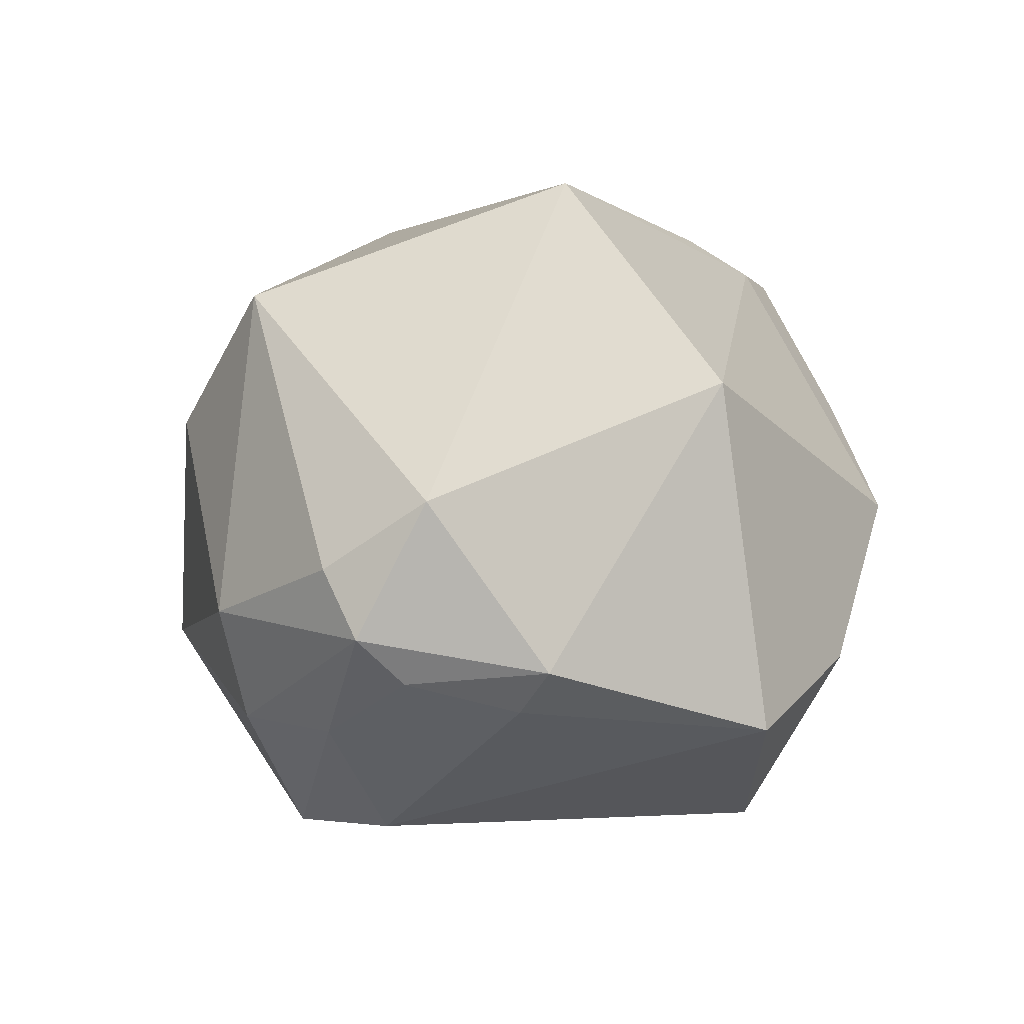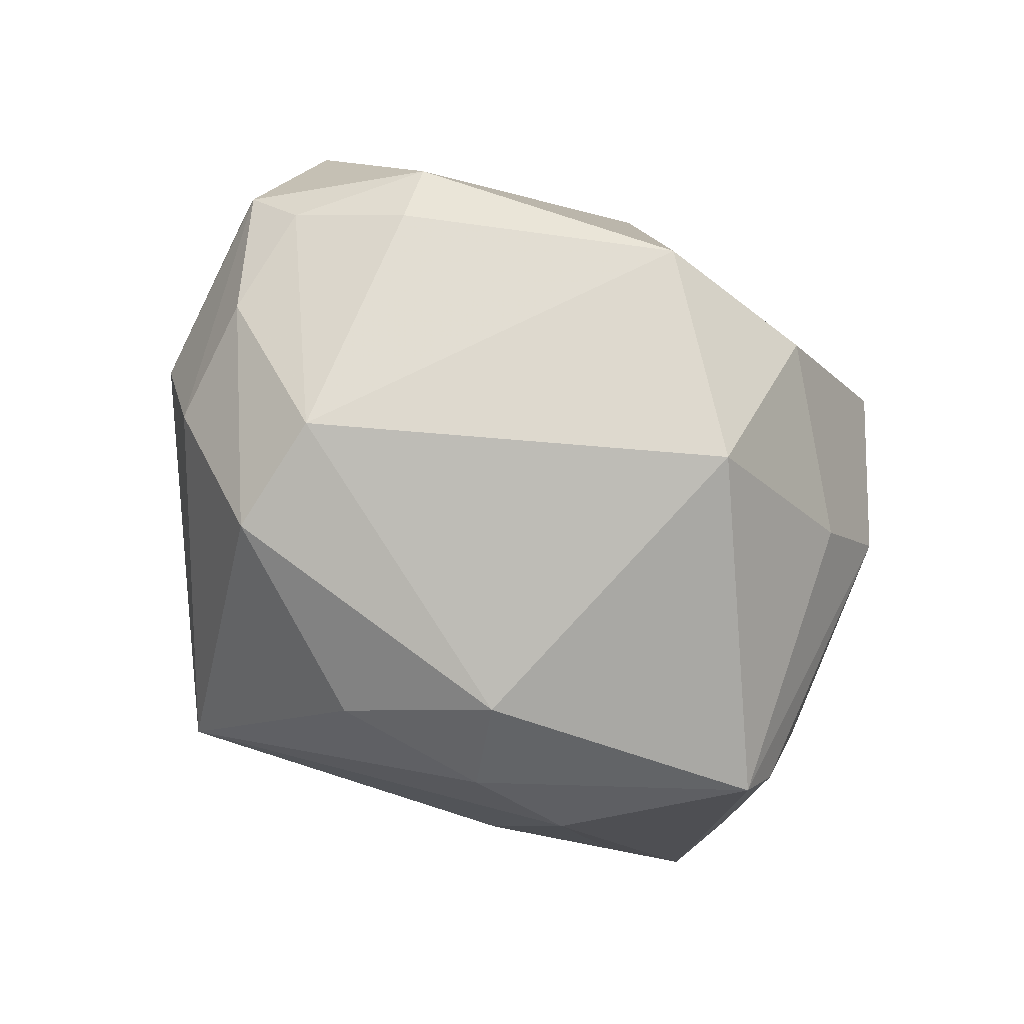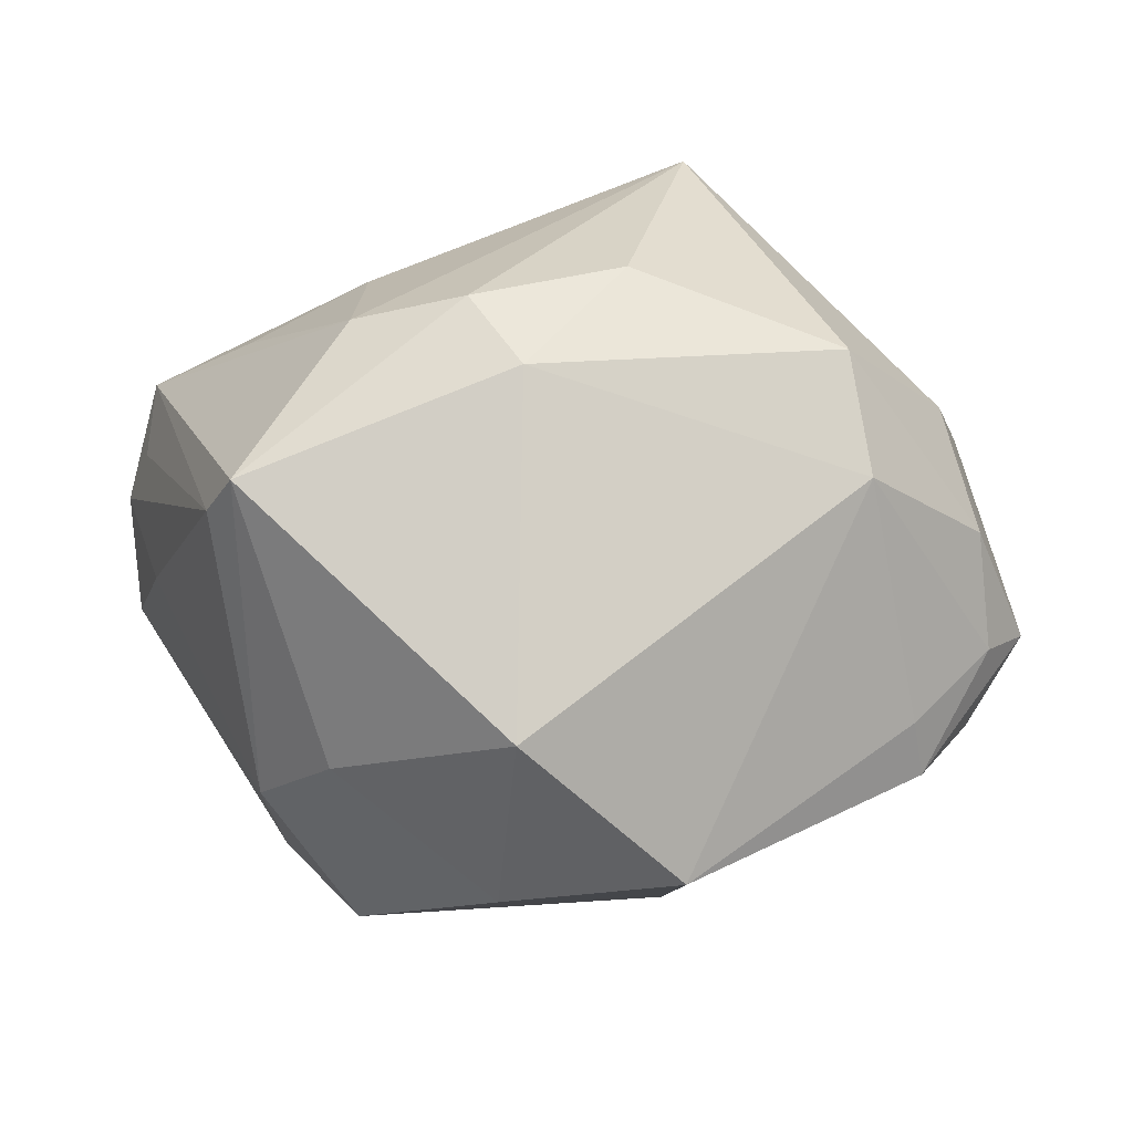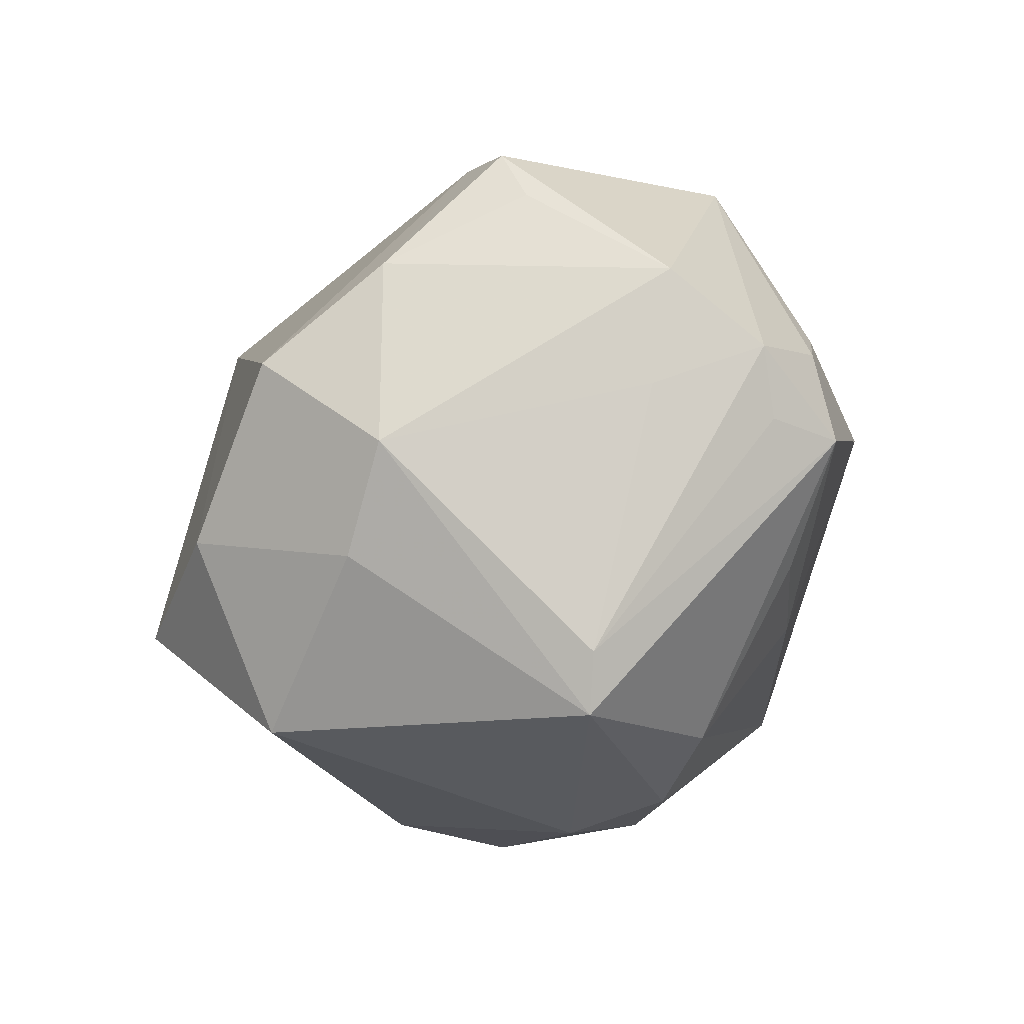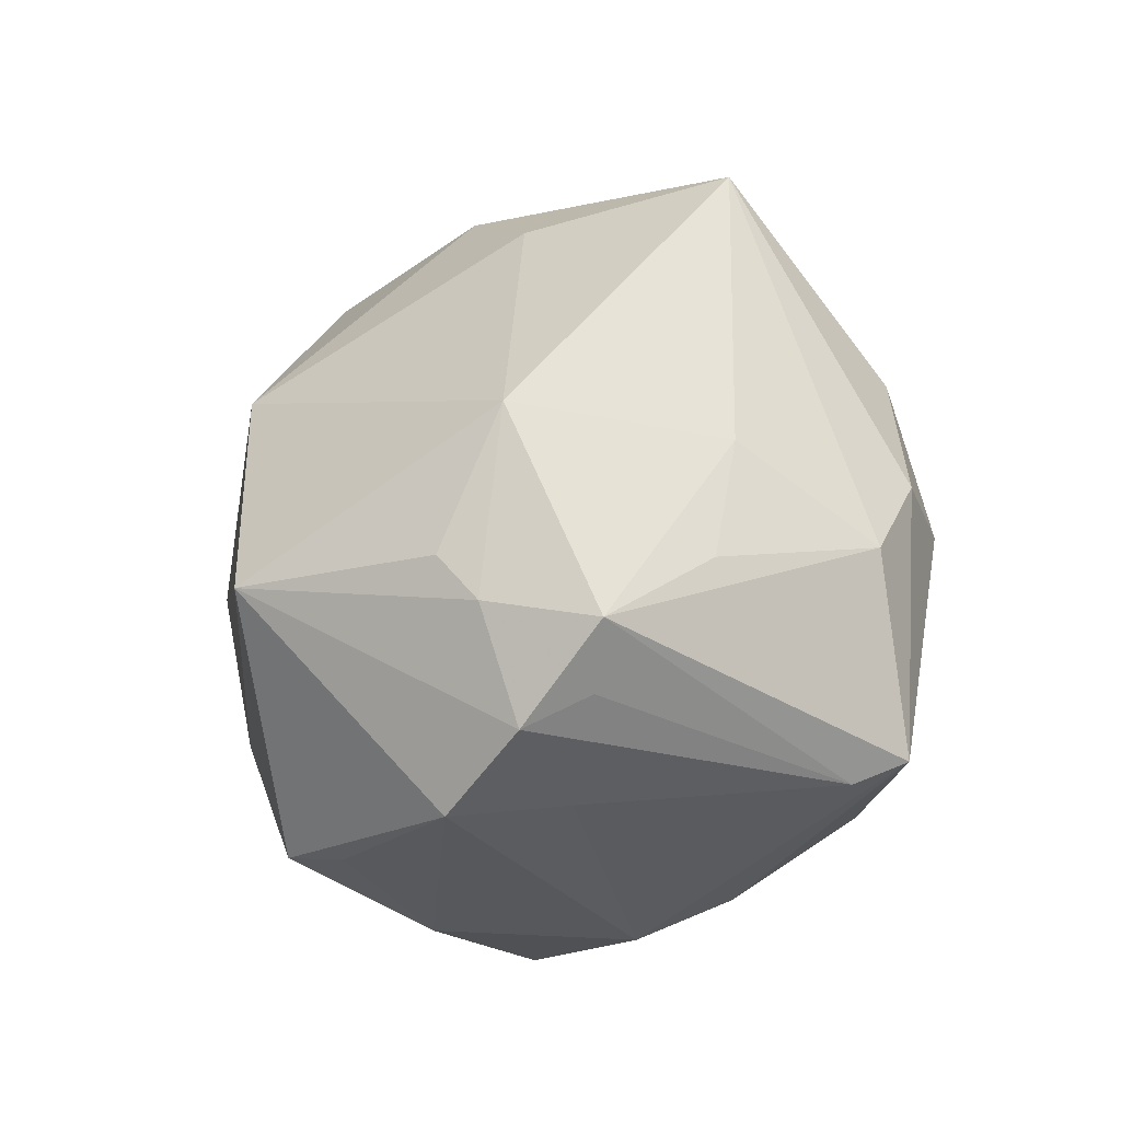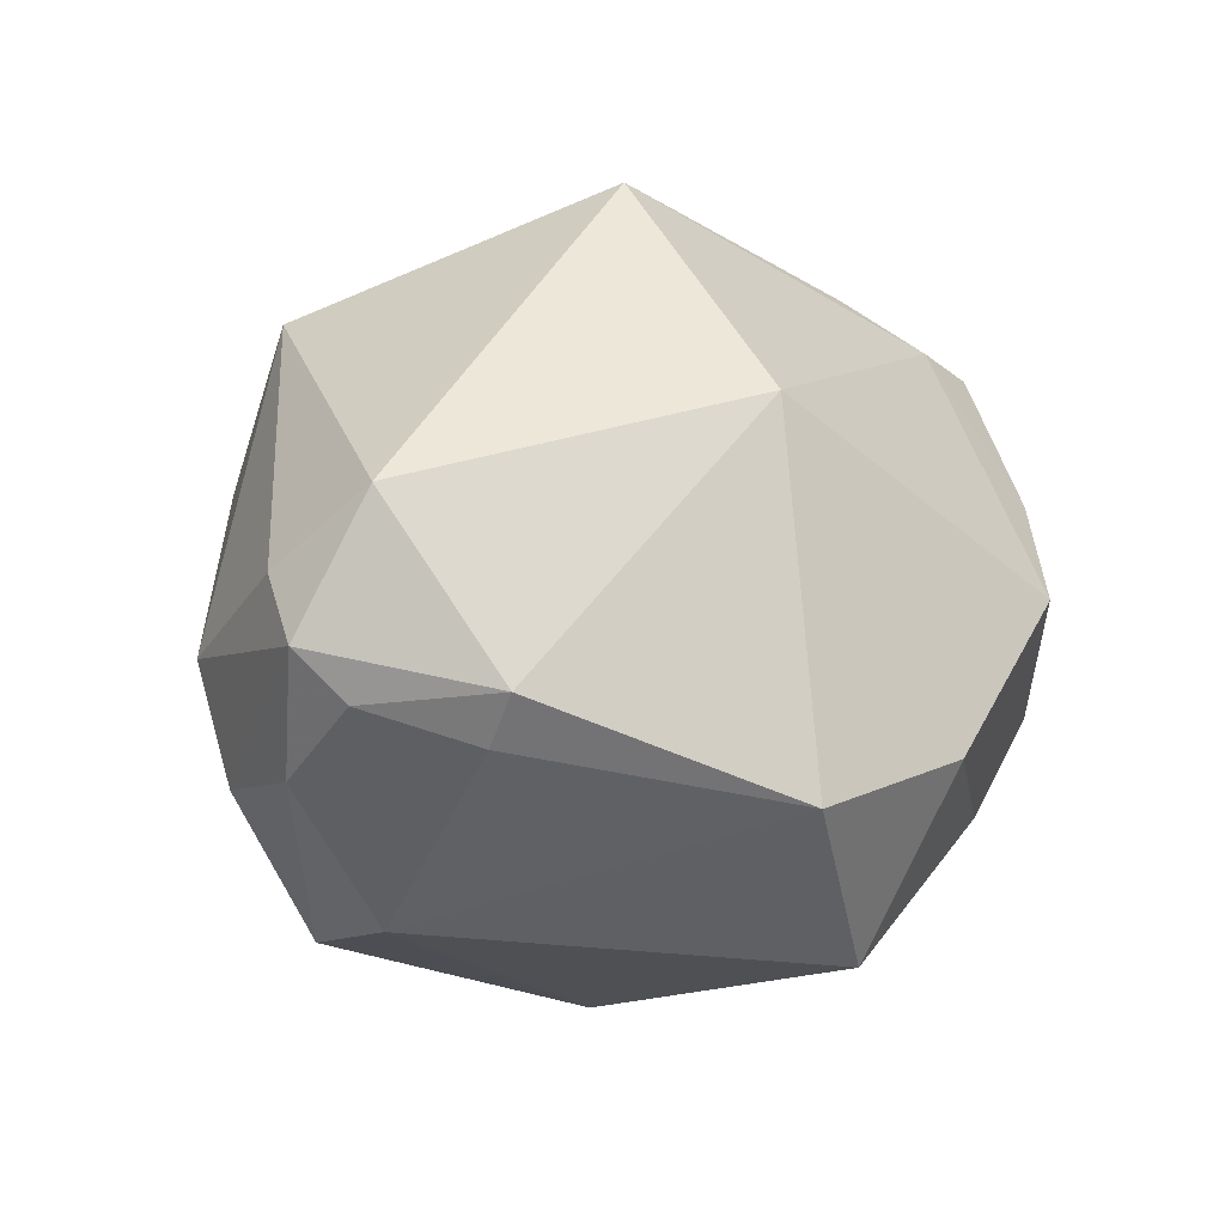
<metadata>
{"format":"obj","ext":"obj","renderer":"f3d","projection":"perspective","resolution":1024,"background":"white","views":[{"elev":11.4,"azim":120.4,"up":"+Y"},{"elev":-68.0,"azim":137.9,"up":"+Y"},{"elev":-19.7,"azim":2.1,"up":"+Z"},{"elev":-25.8,"azim":-112.8,"up":"+Y"},{"elev":28.7,"azim":-84.9,"up":"+Z"},{"elev":-1.5,"azim":136.3,"up":"+Y"}]}
</metadata>
<code>
v -0.005532 -0.02551 0.01157
v 0.03408 0.003104 -0.002736
v -0.01404 -0.0231 0.01095
v -0.0315 -0.00447 0.01428
v -0.02526 0.01893 -0.01087
v -0.02181 0.008902 -0.01932
v -0.002637 0.02456 0.01496
v 0.03075 -0.002298 0.009536
v -0.01577 -0.01348 -0.01943
v 0.0321 -0.005365 -0.008527
v -0.02304 -0.01153 0.01453
v -0.001443 -0.02779 0.005191
v -0.02208 0.02232 0.009854
v -0.03385 0.006076 -0.0006247
v -0.02639 0.00728 0.01561
v 0.009951 -0.01089 0.02972
v -0.02393 -0.02172 -0.002932
v -0.02163 -0.02579 -0.00224
v 0.0313 -0.0103 -0.001077
v 0.02276 -0.02044 -0.0006139
v 0.008549 0.004756 0.02512
v -0.03205 -0.003934 0.008625
v -0.01407 -0.01244 0.01909
v 0.005699 -0.02372 0.01449
v 0.03507 -0.001622 -0.006251
v -0.03419 0.0008871 0.006884
v 0.02148 0.02134 0.01237
v -0.01518 0.001866 -0.02669
v -0.0294 0.004076 0.01393
v 0.007512 0.01514 -0.02243
v -0.01281 0.0241 -0.009438
v 0.008634 0.03025 -0.008909
v 0.0213 -0.02183 0.008645
v -0.03108 -0.002447 -0.001036
v 0.03173 0.008592 -0.01033
v -0.01992 0.02059 -0.01155
v 0.0287 -0.01114 0.008561
v 0.009318 -0.01185 -0.02762
v -0.002018 -0.02306 -0.02063
v -0.004048 -0.008914 -0.02809
v 0.0268 -0.004473 -0.01784
v -0.0217 -0.006476 -0.01926
v -0.01891 0.003451 0.02376
v 0.01905 0.009954 0.02145
v -0.02702 0.01454 -0.009513
v 0.0261 -0.008078 -0.01492
f 13 43 7
f 7 32 13
f 40 38 39
f 40 28 30
f 30 38 40
f 40 42 28
f 8 44 16
f 39 38 20
f 28 42 6
f 44 8 27
f 27 32 7
f 7 44 27
f 17 42 18
f 18 4 17
f 39 18 9
f 18 42 9
f 9 40 39
f 42 40 9
f 24 33 16
f 16 1 24
f 39 20 12
f 12 20 33
f 12 18 39
f 12 1 18
f 33 24 12
f 12 24 1
f 43 13 15
f 18 1 3
f 3 4 18
f 3 1 16
f 16 43 23
f 43 4 23
f 23 3 16
f 25 8 37
f 16 33 37
f 37 8 16
f 46 20 38
f 21 44 7
f 7 43 21
f 16 44 21
f 21 43 16
f 32 27 35
f 30 32 35
f 34 17 26
f 42 17 34
f 22 4 26
f 26 17 22
f 22 17 4
f 29 4 43
f 43 15 29
f 26 4 29
f 29 13 26
f 29 15 13
f 4 3 11
f 11 23 4
f 3 23 11
f 25 37 19
f 33 20 19
f 19 37 33
f 31 13 32
f 31 5 13
f 25 35 2
f 2 35 27
f 2 8 25
f 2 27 8
f 41 46 38
f 41 38 30
f 30 35 41
f 41 35 25
f 14 6 42
f 42 34 14
f 14 34 26
f 26 13 14
f 13 5 14
f 20 46 10
f 10 19 20
f 25 19 10
f 10 41 25
f 46 41 10
f 5 31 36
f 30 28 36
f 36 32 30
f 36 31 32
f 28 6 36
f 6 5 36
f 45 5 6
f 6 14 45
f 45 14 5

</code>
